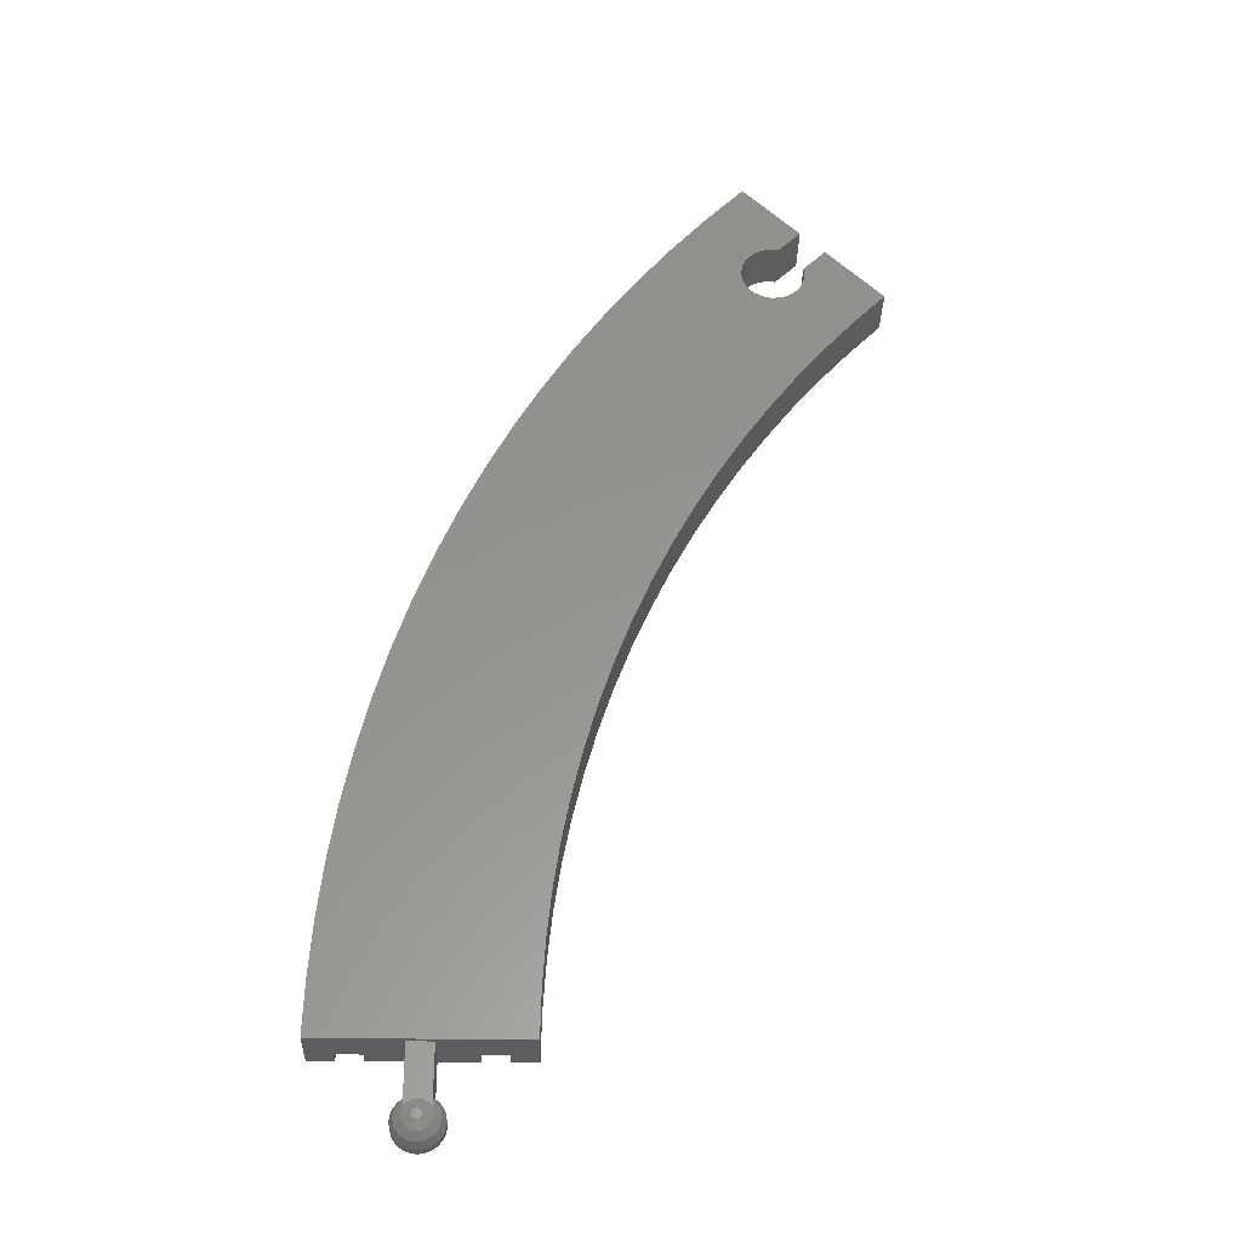
<metadata>
{"format":"stl","ext":"stl","renderer":"f3d","projection":"perspective","resolution":1024,"background":"white","views":[{"elev":-32.6,"azim":178.9,"up":"+Y"}]}
</metadata>
<code>
# stl→obj: 454 verts, 904 faces
v 240 -0.0001764 7
v 235 -0.0002642 7
v 230 -0.0003529 0
v 240 -0.0001764 10
v 247.5 -4.411e-05 9
v 260 0.0001764 10
v 247.5 -4.411e-05 1
v 252.5 4.411e-05 1
v 252.5 4.411e-05 9
v 260 0.0001764 7
v 270 0.0003529 0
v 230 -0.0003529 10
v 235 -0.0002642 10
v 265 0.0002642 7
v 270 0.0003529 10
v 265 0.0002642 10
v 190.9 190.9 10
v 187.4 187.4 7
v 187.4 187.4 10
v 190.9 190.9 0
v 183.8 183.8 7
v 179.3 179.3 7
v 179.3 179.3 2.45
v 174.3 174.3 7
v 174.3 174.3 2.45
v 169.7 169.7 7
v 179.3 179.3 0
v 183.8 183.8 10
v 179.3 179.3 8.95
v 179.3 179.3 10
v 174.3 174.3 8.95
v 169.7 169.7 10
v 174.3 174.3 10
v 174.3 174.3 0
v 162.6 162.6 0
v 166.2 166.2 7
v 162.6 162.6 10
v 166.2 166.2 10
v 269.8 11.16 0
v 269.8 11.16 10
v 264.8 10.95 10
v 264.8 10.95 7
v 259.8 10.74 7
v 259.8 10.74 10
v 239.8 9.918 10
v 239.8 9.918 7
v 234.8 9.711 7
v 234.8 9.711 10
v 229.8 9.505 10
v 229.8 9.505 0
v 269.1 22.3 0
v 269.1 22.3 10
v 264.1 21.88 10
v 264.1 21.88 7
v 259.1 21.47 7
v 259.1 21.47 10
v 239.2 19.82 10
v 239.2 19.82 7
v 234.2 19.41 7
v 234.2 19.41 10
v 229.2 18.99 10
v 229.2 18.99 0
v 267.9 33.4 0
v 267.9 33.4 10
v 263 32.78 10
v 263 32.78 7
v 258 32.16 7
v 258 32.16 10
v 238.2 29.69 10
v 238.2 29.69 7
v 233.2 29.07 7
v 233.2 29.07 10
v 228.2 28.45 10
v 228.2 28.45 0
v 266.3 44.44 0
v 266.3 44.44 10
v 261.4 43.62 10
v 261.4 43.62 7
v 256.5 42.79 7
v 256.5 42.79 10
v 236.7 39.5 10
v 236.7 39.5 7
v 231.8 38.68 7
v 231.8 38.68 10
v 226.9 37.86 10
v 226.9 37.86 0
v 264.3 55.41 0
v 264.3 55.41 10
v 259.4 54.38 10
v 259.4 54.38 7
v 254.5 53.36 7
v 254.5 53.36 10
v 234.9 49.25 10
v 234.9 49.25 7
v 230 48.23 7
v 230 48.23 10
v 225.1 47.2 10
v 225.1 47.2 0
v 261.7 66.28 0
v 261.7 66.28 10
v 256.9 65.05 10
v 256.9 65.05 7
v 252 63.83 7
v 252 63.83 10
v 232.7 58.92 10
v 232.7 58.92 7
v 227.8 57.69 7
v 227.8 57.69 10
v 223 56.46 10
v 223 56.46 0
v 258.8 77.04 0
v 258.8 77.04 10
v 254 75.61 10
v 254 75.61 7
v 249.2 74.19 7
v 249.2 74.19 10
v 230 68.48 10
v 230 68.48 7
v 225.2 67.05 7
v 225.2 67.05 10
v 220.4 65.63 10
v 220.4 65.63 0
v 255.4 87.67 0
v 255.4 87.67 10
v 250.6 86.05 10
v 250.6 86.05 7
v 245.9 84.42 7
v 245.9 84.42 10
v 227 77.93 10
v 227 77.93 7
v 222.3 76.3 7
v 222.3 76.3 10
v 217.5 74.68 10
v 217.5 74.68 0
v 251.5 98.15 0
v 251.5 98.15 10
v 246.9 96.33 10
v 246.9 96.33 7
v 242.2 94.51 7
v 242.2 94.51 10
v 223.6 87.24 10
v 223.6 87.24 7
v 218.9 85.42 7
v 218.9 85.42 10
v 214.3 83.61 10
v 214.3 83.61 0
v 247.3 108.5 0
v 247.3 108.5 10
v 242.7 106.4 10
v 242.7 106.4 7
v 238.1 104.4 7
v 238.1 104.4 10
v 219.8 96.41 10
v 219.8 96.41 7
v 215.2 94.4 7
v 215.2 94.4 10
v 210.6 92.39 10
v 210.6 92.39 0
v 242.6 118.6 0
v 242.6 118.6 10
v 238.1 116.4 10
v 238.1 116.4 7
v 233.6 114.2 7
v 233.6 114.2 10
v 215.6 105.4 10
v 215.6 105.4 7
v 211.1 103.2 7
v 211.1 103.2 10
v 206.6 101 10
v 206.6 101 0
v 237.5 128.5 0
v 237.5 128.5 10
v 233.1 126.1 10
v 233.1 126.1 7
v 228.7 123.7 7
v 228.7 123.7 10
v 211.1 114.2 10
v 211.1 114.2 7
v 206.7 111.8 7
v 206.7 111.8 10
v 202.3 109.5 10
v 202.3 109.5 0
v 231.9 138.2 0
v 231.9 138.2 10
v 227.6 135.7 10
v 227.6 135.7 7
v 223.4 133.1 7
v 223.4 133.1 10
v 206.2 122.9 10
v 206.2 122.9 7
v 201.9 120.3 7
v 201.9 120.3 10
v 197.6 117.7 10
v 197.6 117.7 0
v 226 147.7 0
v 226 147.7 10
v 221.8 144.9 10
v 221.8 144.9 7
v 217.7 142.2 7
v 217.7 142.2 10
v 200.9 131.3 10
v 200.9 131.3 7
v 196.7 128.5 7
v 196.7 128.5 10
v 192.5 125.8 10
v 192.5 125.8 0
v 219.7 156.9 0
v 219.7 156.9 10
v 215.7 154 10
v 215.7 154 7
v 211.6 151.1 7
v 211.6 151.1 10
v 195.3 139.5 10
v 195.3 139.5 7
v 191.3 136.6 7
v 191.3 136.6 10
v 187.2 133.6 10
v 187.2 133.6 0
v 213.1 165.8 0
v 213.1 165.8 10
v 209.1 162.8 10
v 209.1 162.8 7
v 205.2 159.7 7
v 205.2 159.7 10
v 189.4 147.4 10
v 189.4 147.4 7
v 185.4 144.3 7
v 185.4 144.3 10
v 181.5 141.3 10
v 181.5 141.3 0
v 206 174.5 0
v 206 174.5 10
v 202.2 171.3 10
v 202.2 171.3 7
v 198.4 168 7
v 198.4 168 10
v 183.1 155.1 10
v 183.1 155.1 7
v 179.3 151.9 7
v 179.3 151.9 10
v 175.5 148.6 10
v 175.5 148.6 0
v 198.6 182.9 0
v 198.6 182.9 10
v 195 179.5 10
v 195 179.5 7
v 191.3 176.1 7
v 191.3 176.1 10
v 176.6 162.5 10
v 176.6 162.5 7
v 172.9 159.2 7
v 172.9 159.2 10
v 169.2 155.8 10
v 169.2 155.8 0
v 190.6 164.6 10
v 191.5 166.4 10
v 191.8 168.3 10
v 191.5 170.2 10
v 190.6 172 10
v 189.3 173.4 10
v 187.6 174.3 10
v 185.7 174.8 10
v 183.9 174.6 10
v 189.3 163.2 10
v 187.6 162.2 10
v 185.7 161.8 10
v 183.8 162 10
v 182 162.7 10
v 180.5 163.9 10
v 179.4 165.5 10
v 178.8 167.3 10
v 178.8 169.3 10
v 179 169.6 10
v 191.5 166.4 0
v 191.8 168.3 0
v 190.6 164.6 0
v 189.3 163.2 0
v 187.6 162.2 0
v 185.7 161.8 0
v 183.8 162 0
v 182 162.7 0
v 180.5 163.9 0
v 179.4 165.5 0
v 178.8 167.3 0
v 191.5 170.2 0
v 190.6 172 0
v 189.3 173.4 0
v 187.6 174.3 0
v 185.7 174.8 0
v 183.9 174.6 0
v 178.8 169.3 0
v 179 169.6 0
v 247.1 -10.06 7.778
v 247.5 -11.14 8.764
v 247.5 -10.5 8.4
v 246.2 -11.41 7.778
v 247.9 -10.92 9
v 247.8 -11.08 9
v 248 -11.04 9.157
v 246.2 -14.59 7.778
v 245.5 -14.88 5.975
v 247.1 -15.94 7.778
v 250 -10.22 0.8427
v 249.8 -10.1 1
v 250 -10.06 1
v 249.3 -13.69 9.904
v 248 -14.96 9.157
v 249.6 -13.9 9.904
v 249.1 -13.37 9.904
v 247.4 -14.06 9.157
v 253.8 -14.59 2.222
v 252.8 -13 0.8427
v 254.2 -13 2.222
v 253.8 -11.41 7.778
v 252.6 -11.94 9.157
v 252.8 -13 9.157
v 252.9 -10.06 2.222
v 252.5 -10.5 1.6
v 252.5 -9.767 2.222
v 252 -11.04 0.8427
v 251.9 -10.82 1
v 252.1 -10.92 1
v 252.5 -11.56 9
v 252.5 -11.14 8.764
v 252 -11.04 9.157
v 252.2 -11.08 9
v 253.8 -11.41 2.222
v 254.5 -11.12 4.025
v 251 -13 9.904
v 250.9 -13.37 9.904
v 252.6 -14.06 9.157
v 245.8 -13 7.778
v 254.2 -13 7.778
v 250 -15.78 0.8427
v 248.9 -15.57 0.8427
v 250 -13.98 0.09607
v 251.9 -17.53 4.025
v 250 -17.9 4.025
v 250 -17.16 2.222
v 248.4 -16.84 2.222
v 251.6 -16.84 2.222
v 254.9 -13 4.025
v 252.6 -11.94 0.8427
v 254.5 -11.12 5.975
v 253.8 -14.59 7.778
v 252.9 -15.94 7.778
v 254.5 -14.88 5.975
v 247.4 -14.06 0.8427
v 247.2 -13 0.8427
v 249 -13 0.09607
v 246.5 -16.47 5.975
v 248.1 -17.53 5.975
v 247.1 -10.06 2.222
v 245.5 -11.12 4.025
v 246.5 -9.532 4.025
v 249.3 -12.31 9.904
v 249.1 -12.63 9.904
v 253.5 -16.47 5.975
v 254.5 -14.88 4.025
v 253.5 -16.47 4.025
v 252.9 -15.94 2.222
v 252 -14.96 0.8427
v 248.1 -17.53 4.025
v 248.9 -10.43 0.8427
v 248.1 -10.82 1
v 248.9 -10.29 1
v 248 -11.04 0.8427
v 247.5 -9.767 7.778
v 248.1 -10.82 9
v 245.5 -14.88 4.025
v 245.1 -13 4.025
v 245.8 -13 2.222
v 250.7 -13.69 9.904
v 252 -14.96 9.157
v 249 -13 9.904
v 250.9 -12.63 9.904
v 250.7 -12.31 9.904
v 252.9 -10.06 7.778
v 253.5 -9.532 4.025
v 252.5 -9.402 2.968
v 252.5 -8.886 4.025
v 252.5 -11.14 1.236
v 252.2 -11.08 1
v 250 -15.78 9.157
v 250 -17.16 7.778
v 251.6 -16.84 7.778
v 250.4 -13.9 9.904
v 250 -13.98 9.904
v 251.1 -15.57 9.157
v 248.9 -15.57 9.157
v 248.4 -16.84 7.778
v 252.6 -14.06 0.8427
v 246.2 -14.59 2.222
v 251.1 -15.57 0.8427
v 249.6 -13.9 0.09607
v 248 -14.96 0.8427
v 249.3 -13.69 0.09607
v 246.2 -11.41 2.222
v 247.2 -13 9.157
v 245.5 -11.12 5.975
v 252.5 -10.5 8.4
v 252.1 -10.92 9
v 251.1 -10.43 9.157
v 251.9 -10.82 9
v 251.1 -10.29 9
v 246.5 -9.532 5.975
v 251 -13 0.09607
v 249.1 -12.63 0.09607
v 249.3 -12.31 0.09607
v 247.5 -9.402 2.968
v 247.5 -8.886 4.025
v 247.5 -9.402 7.032
v 246.5 -16.47 4.025
v 250 -17.9 5.975
v 250.4 -13.9 0.09607
v 251.9 -17.53 5.975
v 247.4 -11.94 0.8427
v 247.5 -11.14 1.236
v 247.5 -10.5 1.6
v 247.8 -11.08 1
v 247.9 -10.92 1
v 245.1 -13 5.975
v 254.9 -13 5.975
v 249.8 -10.1 9
v 248.9 -10.43 9.157
v 250 -10.22 9.157
v 248.9 -10.29 9
v 250 -10.06 9
v 249.6 -12.1 9.904
v 250.4 -12.1 9.904
v 253.5 -9.532 5.975
v 252.5 -9.402 7.032
v 252.5 -8.886 5.975
v 250.2 -10.1 1
v 250.9 -12.63 0.09607
v 251.1 -10.43 0.8427
v 251.1 -10.29 1
v 250.7 -12.31 0.09607
v 249.6 -12.1 0.09607
v 250.7 -13.69 0.09607
v 250.9 -13.37 0.09607
v 247.5 -9.767 2.222
v 247.5 -8.886 5.975
v 250.2 -10.1 9
v 247.4 -11.94 9.157
v 250.4 -12.1 0.09607
v 252.5 -11.56 1
v 250 -12.02 0.09607
v 249.1 -13.37 0.09607
v 247.5 -11.56 1
v 247.1 -15.94 2.222
v 252.5 -9.767 7.778
v 250 -12.02 9.904
v 247.5 -11.56 9
f 1 2 3
f 4 5 6
f 1 5 4
f 1 7 5
f 7 3 8
f 3 7 1
f 9 6 5
f 9 10 6
f 8 10 9
f 8 11 10
f 11 8 3
f 12 2 13
f 2 12 3
f 14 15 16
f 15 14 11
f 11 14 10
f 17 18 19
f 18 17 20
f 18 20 21
f 22 21 23
f 24 25 26
f 27 21 20
f 21 27 23
f 28 29 30
f 29 28 21
f 21 22 29
f 31 24 26
f 31 32 33
f 32 31 26
f 34 26 25
f 26 34 35
f 36 37 38
f 37 36 35
f 36 26 35
f 15 39 40
f 39 15 11
f 14 41 42
f 41 14 16
f 6 43 44
f 43 6 10
f 1 45 46
f 45 1 4
f 13 47 48
f 47 13 2
f 3 49 50
f 49 3 12
f 40 51 52
f 51 40 39
f 42 53 54
f 53 42 41
f 44 55 56
f 55 44 43
f 46 57 58
f 57 46 45
f 48 59 60
f 59 48 47
f 50 61 62
f 61 50 49
f 52 63 64
f 63 52 51
f 54 65 66
f 65 54 53
f 56 67 68
f 67 56 55
f 58 69 70
f 69 58 57
f 60 71 72
f 71 60 59
f 62 73 74
f 73 62 61
f 64 75 76
f 75 64 63
f 66 77 78
f 77 66 65
f 68 79 80
f 79 68 67
f 70 81 82
f 81 70 69
f 72 83 84
f 83 72 71
f 74 85 86
f 85 74 73
f 76 87 88
f 87 76 75
f 78 89 90
f 89 78 77
f 80 91 92
f 91 80 79
f 82 93 94
f 93 82 81
f 84 95 96
f 95 84 83
f 86 97 98
f 97 86 85
f 88 99 100
f 99 88 87
f 90 101 102
f 101 90 89
f 92 103 104
f 103 92 91
f 94 105 106
f 105 94 93
f 96 107 108
f 107 96 95
f 98 109 110
f 109 98 97
f 100 111 112
f 111 100 99
f 102 113 114
f 113 102 101
f 104 115 116
f 115 104 103
f 106 117 118
f 117 106 105
f 108 119 120
f 119 108 107
f 110 121 122
f 121 110 109
f 112 123 124
f 123 112 111
f 114 125 126
f 125 114 113
f 116 127 128
f 127 116 115
f 118 129 130
f 129 118 117
f 120 131 132
f 131 120 119
f 122 133 134
f 133 122 121
f 124 135 136
f 135 124 123
f 126 137 138
f 137 126 125
f 128 139 140
f 139 128 127
f 130 141 142
f 141 130 129
f 132 143 144
f 143 132 131
f 134 145 146
f 145 134 133
f 136 147 148
f 147 136 135
f 138 149 150
f 149 138 137
f 140 151 152
f 151 140 139
f 142 153 154
f 153 142 141
f 144 155 156
f 155 144 143
f 146 157 158
f 157 146 145
f 148 159 160
f 159 148 147
f 150 161 162
f 161 150 149
f 152 163 164
f 163 152 151
f 154 165 166
f 165 154 153
f 156 167 168
f 167 156 155
f 158 169 170
f 169 158 157
f 160 171 172
f 171 160 159
f 162 173 174
f 173 162 161
f 164 175 176
f 175 164 163
f 166 177 178
f 177 166 165
f 168 179 180
f 179 168 167
f 170 181 182
f 181 170 169
f 172 183 184
f 183 172 171
f 174 185 186
f 185 174 173
f 176 187 188
f 187 176 175
f 178 189 190
f 189 178 177
f 180 191 192
f 191 180 179
f 182 193 194
f 193 182 181
f 184 195 196
f 195 184 183
f 186 197 198
f 197 186 185
f 188 199 200
f 199 188 187
f 190 201 202
f 201 190 189
f 192 203 204
f 203 192 191
f 194 205 206
f 205 194 193
f 196 207 208
f 207 196 195
f 198 209 210
f 209 198 197
f 200 211 212
f 211 200 199
f 202 213 214
f 213 202 201
f 204 215 216
f 215 204 203
f 206 217 218
f 217 206 205
f 208 219 220
f 219 208 207
f 210 221 222
f 221 210 209
f 212 223 224
f 223 212 211
f 214 225 226
f 225 214 213
f 216 227 228
f 227 216 215
f 218 229 230
f 229 218 217
f 220 231 232
f 231 220 219
f 222 233 234
f 233 222 221
f 224 235 236
f 235 224 223
f 226 237 238
f 237 226 225
f 228 239 240
f 239 228 227
f 230 241 242
f 241 230 229
f 232 243 244
f 243 232 231
f 234 245 246
f 245 234 233
f 236 247 248
f 247 236 235
f 238 249 250
f 249 238 237
f 240 251 252
f 251 240 239
f 242 253 254
f 253 242 241
f 244 20 17
f 20 244 243
f 41 40 52
f 53 52 64
f 65 64 76
f 41 52 53
f 15 41 16
f 77 76 88
f 40 41 15
f 64 65 53
f 89 88 100
f 76 77 65
f 88 89 77
f 101 100 112
f 100 101 89
f 113 112 124
f 112 113 101
f 125 124 136
f 124 125 113
f 137 136 148
f 136 137 125
f 148 149 137
f 160 149 148
f 160 161 149
f 172 161 160
f 172 173 161
f 184 173 172
f 184 185 173
f 196 185 184
f 196 197 185
f 208 197 196
f 208 209 197
f 220 209 208
f 220 221 209
f 232 221 220
f 232 233 221
f 244 233 232
f 244 245 233
f 17 245 244
f 245 17 19
f 246 19 18
f 19 246 245
f 43 42 54
f 55 54 66
f 67 66 78
f 43 54 55
f 14 43 10
f 79 78 90
f 42 43 14
f 66 67 55
f 91 90 102
f 78 79 67
f 90 91 79
f 103 102 114
f 102 103 91
f 115 114 126
f 114 115 103
f 127 126 138
f 126 127 115
f 139 138 150
f 138 139 127
f 150 151 139
f 162 151 150
f 162 163 151
f 174 163 162
f 174 175 163
f 186 175 174
f 186 187 175
f 198 187 186
f 198 199 187
f 210 199 198
f 210 211 199
f 222 211 210
f 222 223 211
f 234 223 222
f 234 235 223
f 246 235 234
f 246 247 235
f 18 247 246
f 247 18 21
f 248 21 28
f 21 248 247
f 45 44 56
f 57 56 68
f 69 68 80
f 81 80 92
f 93 92 104
f 105 104 116
f 117 116 128
f 129 128 140
f 80 81 69
f 6 45 4
f 44 45 6
f 45 56 57
f 141 140 152
f 68 69 57
f 92 93 81
f 153 152 164
f 104 105 93
f 116 117 105
f 165 164 176
f 128 129 117
f 140 141 129
f 177 176 188
f 152 153 141
f 189 188 200
f 164 165 153
f 201 200 212
f 176 177 165
f 188 189 177
f 213 212 224
f 200 201 189
f 255 224 236
f 212 213 201
f 256 236 257
f 236 258 257
f 248 258 236
f 248 259 258
f 248 260 259
f 248 261 260
f 248 262 261
f 28 262 248
f 262 28 263
f 263 28 30
f 255 236 256
f 264 224 255
f 224 225 213
f 224 264 225
f 265 225 264
f 237 265 266
f 237 266 267
f 265 237 225
f 268 237 267
f 249 268 269
f 249 269 270
f 268 249 237
f 249 270 271
f 32 271 272
f 33 272 273
f 272 33 32
f 271 32 249
f 250 32 26
f 32 250 249
f 47 46 58
f 59 58 70
f 71 70 82
f 47 58 59
f 83 82 94
f 1 47 2
f 46 47 1
f 70 71 59
f 95 94 106
f 82 83 71
f 107 106 118
f 94 95 83
f 106 107 95
f 119 118 130
f 118 119 107
f 131 130 142
f 130 131 119
f 143 142 154
f 142 143 131
f 155 154 166
f 154 155 143
f 166 167 155
f 178 167 166
f 178 179 167
f 190 179 178
f 190 191 179
f 202 191 190
f 202 203 191
f 214 203 202
f 214 215 203
f 226 215 214
f 226 227 215
f 238 227 226
f 238 239 227
f 250 239 238
f 250 251 239
f 26 251 250
f 251 26 36
f 252 36 38
f 36 252 251
f 49 48 60
f 61 60 72
f 73 72 84
f 49 60 61
f 85 84 96
f 13 49 12
f 48 49 13
f 72 73 61
f 97 96 108
f 84 85 73
f 109 108 120
f 96 97 85
f 108 109 97
f 121 120 132
f 120 121 109
f 133 132 144
f 132 133 121
f 145 144 156
f 144 145 133
f 157 156 168
f 156 157 145
f 169 168 180
f 168 169 157
f 180 181 169
f 192 181 180
f 192 193 181
f 204 193 192
f 204 205 193
f 216 205 204
f 216 217 205
f 228 217 216
f 228 229 217
f 240 229 228
f 240 241 229
f 252 241 240
f 252 253 241
f 38 253 252
f 253 38 37
f 254 37 35
f 37 254 253
f 231 274 275
f 207 276 274
f 277 207 218
f 207 277 276
f 230 277 218
f 277 230 278
f 278 230 279
f 242 279 230
f 279 242 280
f 280 242 281
f 254 281 242
f 281 254 282
f 283 254 284
f 282 254 283
f 50 39 11
f 39 50 51
f 51 62 63
f 74 63 62
f 86 75 74
f 75 86 87
f 87 98 99
f 110 99 98
f 122 111 110
f 111 122 123
f 123 134 135
f 146 135 134
f 50 11 3
f 51 50 62
f 63 74 75
f 98 87 86
f 99 110 111
f 134 123 122
f 135 146 147
f 158 147 146
f 147 158 159
f 170 159 158
f 159 170 171
f 182 171 170
f 171 182 183
f 194 183 182
f 183 194 195
f 206 195 194
f 195 206 207
f 218 207 206
f 274 219 207
f 274 231 219
f 285 231 275
f 286 231 285
f 231 286 243
f 287 243 286
f 288 243 287
f 243 288 20
f 289 20 288
f 27 289 290
f 289 27 20
f 291 34 292
f 35 284 254
f 34 284 35
f 284 34 291
f 293 294 295
f 294 293 296
f 297 298 299
f 300 301 302
f 303 304 305
f 306 307 308
f 309 310 307
f 311 312 313
f 314 315 316
f 317 318 319
f 320 321 322
f 323 314 324
f 314 323 315
f 325 323 326
f 323 325 315
f 327 317 328
f 329 330 331
f 332 301 300
f 314 316 333
f 334 335 336
f 337 338 339
f 339 340 334
f 337 339 341
f 342 313 328
f 312 343 327
f 344 314 333
f 345 346 347
f 348 349 350
f 302 351 352
f 316 329 331
f 353 354 355
f 356 299 357
f 358 359 347
f 359 358 360
f 361 341 362
f 339 363 340
f 364 365 366
f 365 364 367
f 368 293 295
f 369 297 299
f 364 304 303
f 304 364 366
f 370 371 372
f 330 373 374
f 359 313 342
f 375 310 309
f 325 376 315
f 325 377 376
f 344 378 314
f 379 380 381
f 380 379 317
f 382 317 327
f 317 382 318
f 383 320 322
f 384 385 386
f 387 388 389
f 390 307 391
f 311 392 312
f 348 393 349
f 337 341 361
f 394 334 336
f 395 396 397
f 393 372 349
f 372 354 398
f 399 332 300
f 296 400 332
f 360 361 359
f 333 316 345
f 333 345 347
f 401 314 378
f 314 401 324
f 402 325 326
f 403 404 405
f 404 403 325
f 354 406 355
f 406 354 400
f 392 407 312
f 312 407 343
f 408 367 409
f 349 372 398
f 410 355 411
f 355 410 353
f 412 293 368
f 374 387 389
f 373 387 374
f 316 331 345
f 413 301 370
f 301 413 351
f 385 352 414
f 310 300 307
f 302 301 351
f 394 415 362
f 341 394 362
f 359 311 313
f 359 361 311
f 331 330 374
f 338 416 414
f 416 338 337
f 338 363 339
f 341 334 394
f 408 417 367
f 418 353 419
f 353 418 398
f 367 420 421
f 398 354 353
f 332 422 301
f 400 422 332
f 423 328 344
f 328 423 342
f 347 342 423
f 342 347 359
f 337 358 416
f 358 337 360
f 360 337 361
f 424 425 426
f 425 424 427
f 428 424 426
f 372 371 354
f 429 299 356
f 293 400 296
f 325 430 377
f 431 378 344
f 431 432 378
f 432 431 433
f 315 376 329
f 315 329 316
f 434 303 305
f 379 433 431
f 433 379 381
f 343 435 320
f 436 321 320
f 321 436 437
f 335 396 395
f 370 422 371
f 422 370 301
f 435 438 320
f 439 367 364
f 308 307 390
f 309 307 306
f 388 384 389
f 391 352 385
f 307 300 302
f 396 393 348
f 341 339 334
f 394 336 415
f 362 440 441
f 346 416 358
f 347 346 358
f 384 391 385
f 308 390 388
f 371 400 354
f 400 371 422
f 442 353 410
f 419 353 442
f 367 421 365
f 344 333 423
f 423 333 347
f 411 406 443
f 406 411 355
f 428 426 444
f 444 403 405
f 403 444 426
f 299 445 357
f 296 332 399
f 328 317 379
f 344 379 431
f 379 344 328
f 320 446 436
f 320 447 343
f 447 320 383
f 447 327 343
f 327 447 382
f 439 364 448
f 448 364 303
f 396 348 449
f 349 398 417
f 367 450 420
f 417 450 367
f 398 450 417
f 450 398 418
f 403 430 325
f 307 302 391
f 391 302 352
f 413 352 351
f 352 413 363
f 393 370 372
f 363 451 340
f 340 451 396
f 334 340 335
f 340 396 335
f 311 362 392
f 361 362 311
f 407 435 343
f 362 415 440
f 392 441 407
f 362 441 392
f 345 374 346
f 331 374 345
f 346 386 416
f 374 386 346
f 452 401 378
f 402 404 325
f 432 452 378
f 453 425 429
f 399 300 310
f 406 412 443
f 412 406 293
f 406 400 293
f 445 399 375
f 357 445 375
f 317 319 380
f 449 348 350
f 313 327 328
f 313 312 327
f 397 396 449
f 438 446 320
f 350 417 408
f 350 349 417
f 390 391 384
f 388 390 384
f 363 414 352
f 414 363 338
f 363 413 451
f 413 370 451
f 389 384 386
f 374 389 386
f 385 414 416
f 386 385 416
f 426 453 403
f 426 425 453
f 369 425 427
f 425 369 299
f 425 299 429
f 436 448 303
f 436 434 437
f 434 436 303
f 409 367 439
f 336 335 395
f 441 435 407
f 440 435 441
f 440 438 435
f 415 438 440
f 415 446 438
f 336 446 415
f 336 448 446
f 395 448 336
f 395 439 448
f 397 439 395
f 397 409 439
f 449 409 397
f 449 408 409
f 408 449 350
f 446 448 436
f 451 393 396
f 451 370 393
f 403 453 430
f 375 399 310
f 376 330 329
f 377 330 376
f 377 373 330
f 430 373 377
f 430 387 373
f 453 387 430
f 453 388 387
f 429 388 453
f 429 308 388
f 356 308 429
f 356 306 308
f 357 306 356
f 357 309 306
f 309 357 375
f 296 454 294
f 454 296 445
f 454 299 298
f 299 454 445
f 445 296 399
f 9 433 8
f 9 432 433
f 9 452 432
f 9 401 452
f 9 324 401
f 324 9 323
f 381 8 433
f 380 8 381
f 319 8 380
f 318 8 319
f 382 8 318
f 8 382 447
f 9 326 323
f 9 402 326
f 9 404 402
f 9 405 404
f 9 444 405
f 9 428 444
f 5 428 9
f 428 5 424
f 424 5 427
f 427 5 369
f 369 5 297
f 297 5 298
f 298 5 454
f 383 8 447
f 322 8 383
f 321 8 322
f 437 8 321
f 434 8 437
f 305 8 434
f 7 305 304
f 7 304 366
f 7 366 365
f 7 365 421
f 7 421 420
f 7 420 450
f 305 7 8
f 7 411 5
f 7 410 411
f 7 442 410
f 7 419 442
f 7 418 419
f 418 7 450
f 443 5 411
f 412 5 443
f 368 5 412
f 295 5 368
f 294 5 295
f 5 294 454
f 285 259 286
f 259 285 258
f 275 258 285
f 258 275 257
f 286 260 287
f 260 286 259
f 288 260 261
f 260 288 287
f 290 262 263
f 262 290 289
f 271 291 272
f 291 271 284
f 272 292 273
f 292 272 291
f 276 256 274
f 256 276 255
f 279 267 266
f 267 279 280
f 289 261 262
f 261 289 288
f 278 266 265
f 266 278 279
f 274 257 275
f 257 274 256
f 277 265 264
f 265 277 278
f 269 283 270
f 283 269 282
f 277 255 276
f 255 277 264
f 270 284 271
f 284 270 283
f 280 268 267
f 268 280 281
f 281 269 268
f 269 281 282
f 290 23 27
f 23 290 22
f 263 22 290
f 22 263 29
f 29 263 30
f 273 31 33
f 273 24 31
f 292 24 273
f 24 292 25
f 25 292 34

</code>
